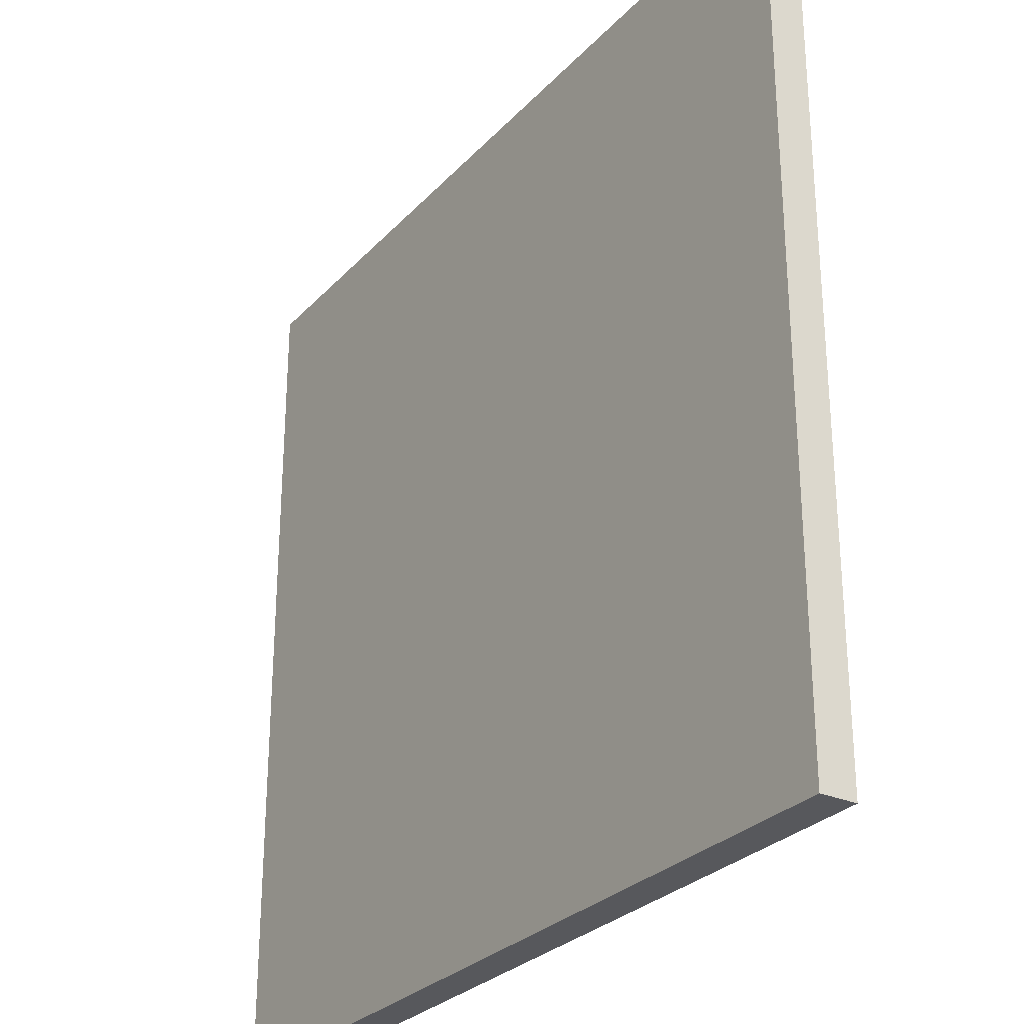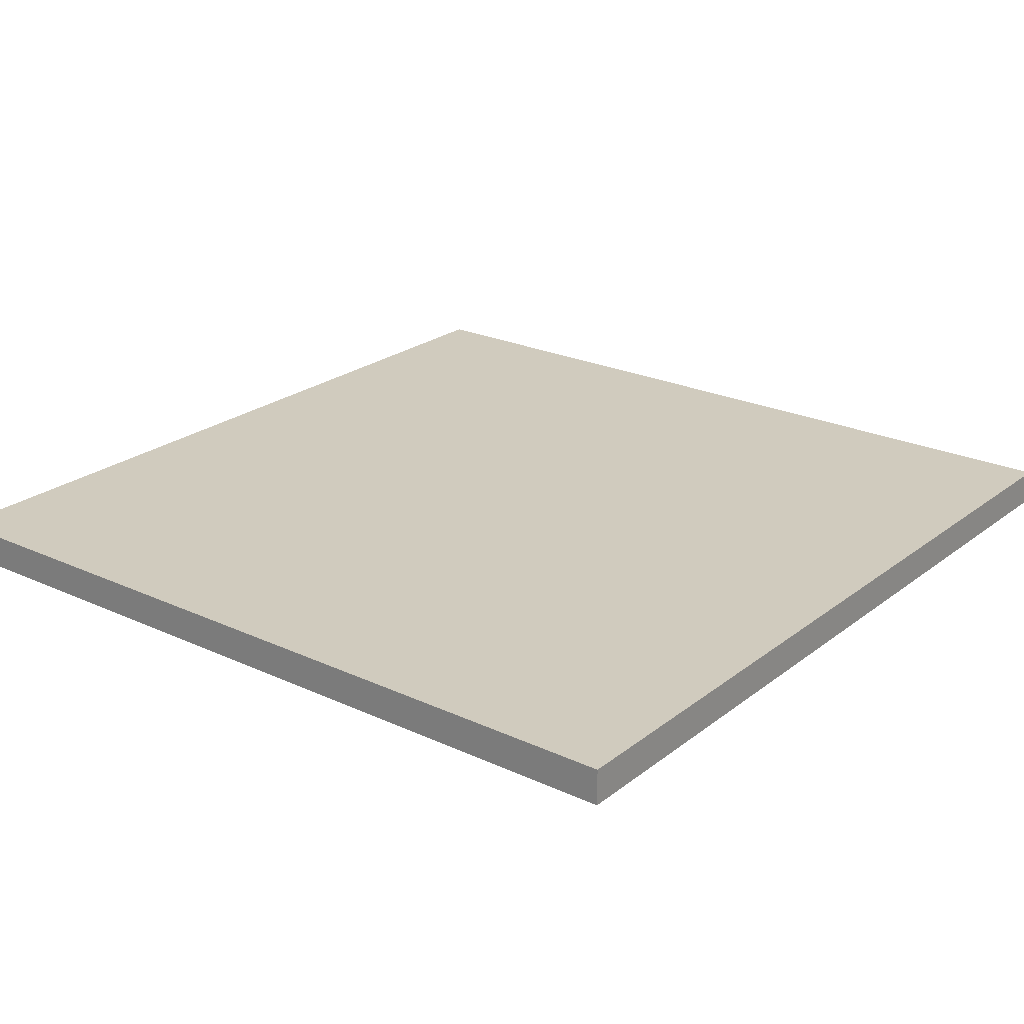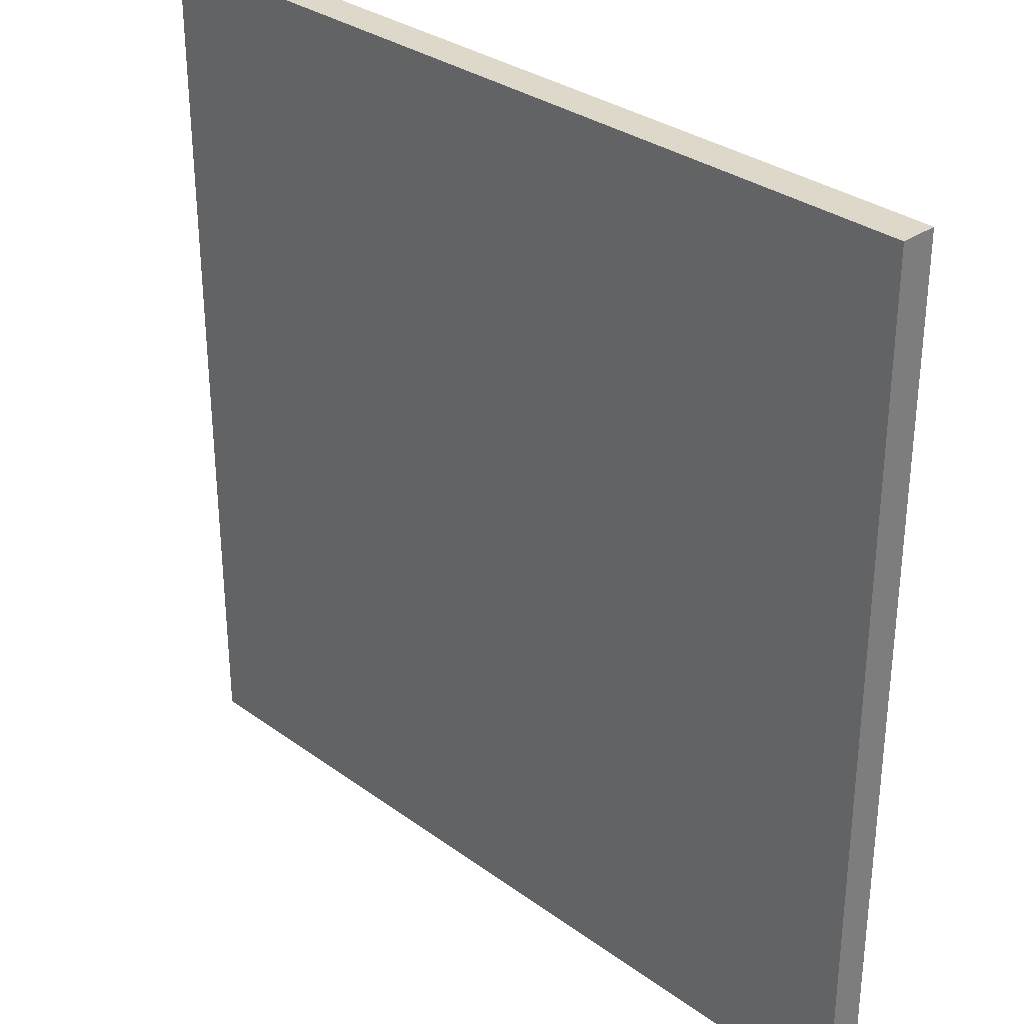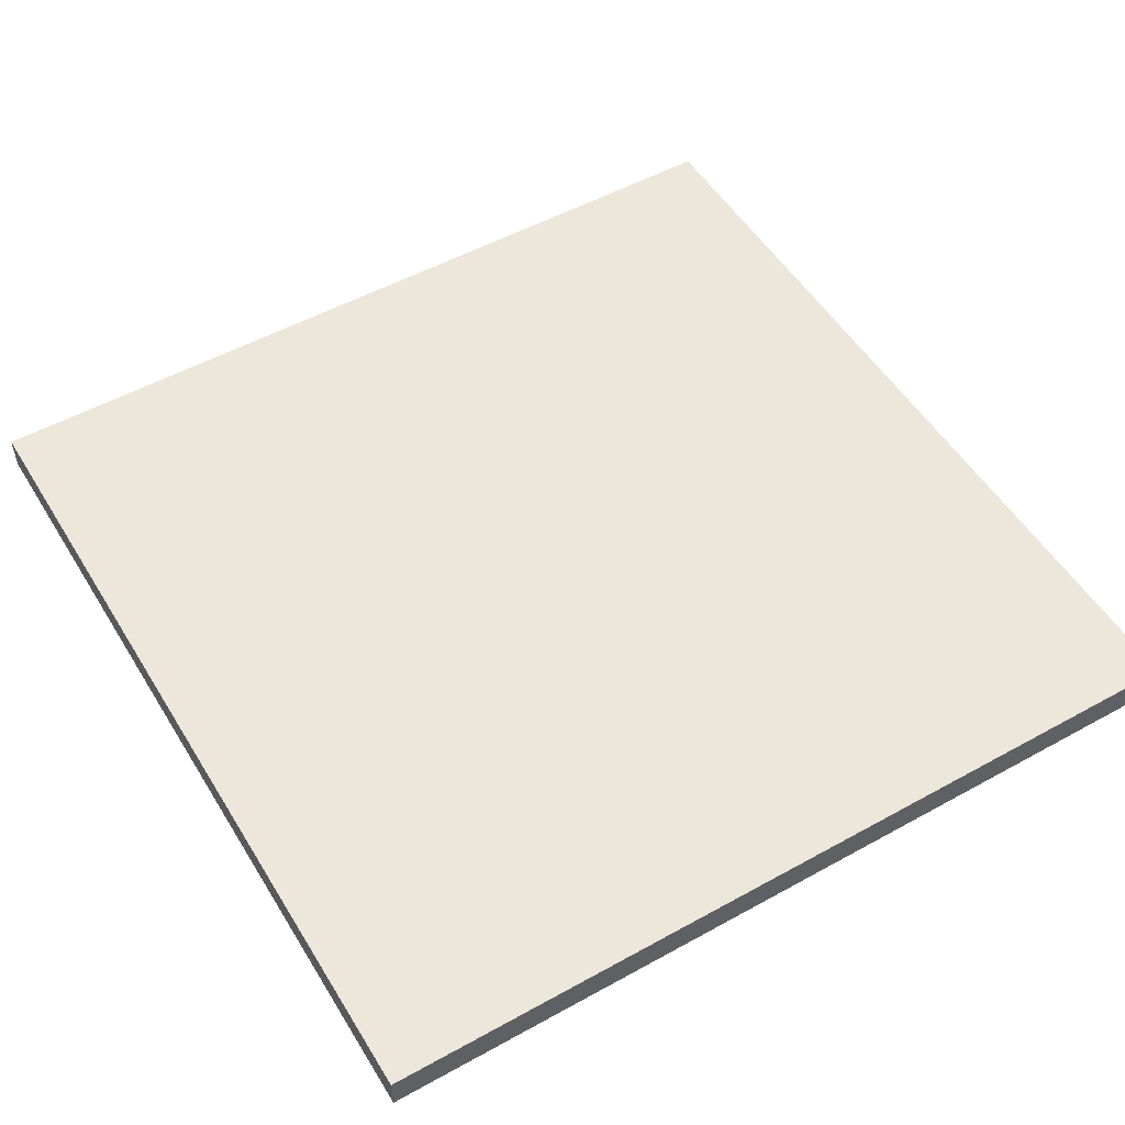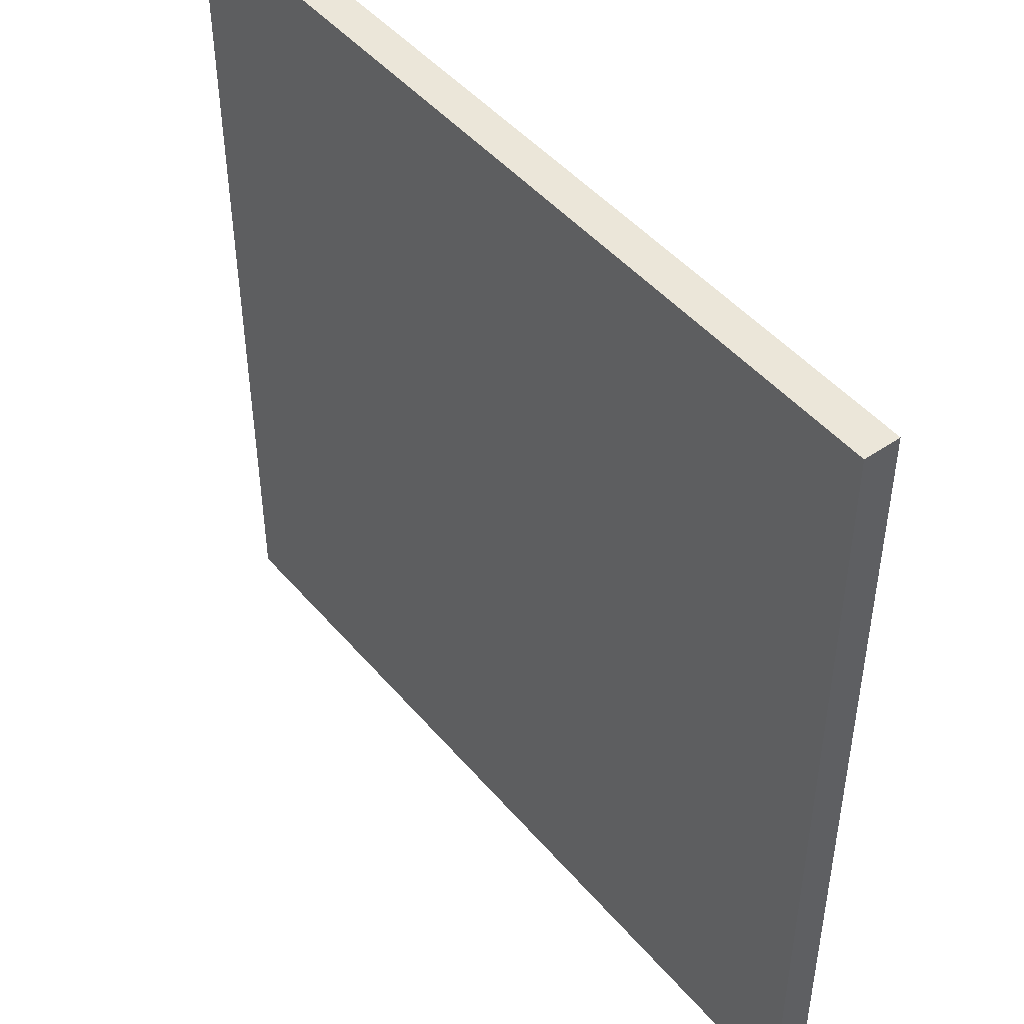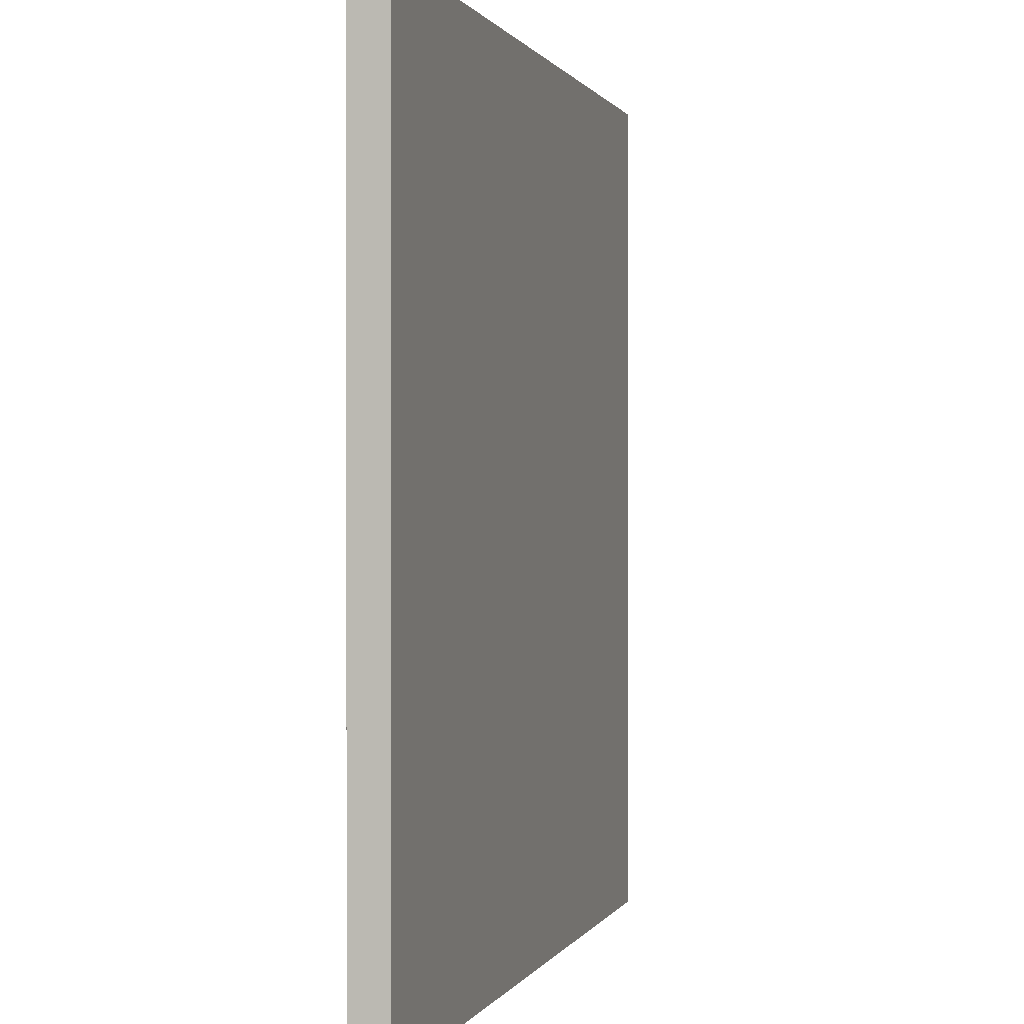
<metadata>
{"format":"obj","ext":"obj","renderer":"f3d","projection":"perspective","resolution":1024,"background":"white","views":[{"elev":-28.4,"azim":56.6,"up":"+Z"},{"elev":23.4,"azim":-142.0,"up":"+Y"},{"elev":31.6,"azim":45.7,"up":"+Z"},{"elev":52.2,"azim":59.2,"up":"+Y"},{"elev":47.0,"azim":-128.0,"up":"+Z"},{"elev":0.5,"azim":104.8,"up":"+Z"}]}
</metadata>
<code>
o
v 7.2 0 2.4
v 7.2 0 -2.4
v 7.2 0.1 2.4
v 7.2 0.1 -2.4
v 7.2 0.2 2.4
v 7.2 0.2 -2.4
v 12 0 2.4
v 12 0 -2.4
v 12 0.1 2.4
v 12 0.1 -2.4
v 12 0.2 2.4
v 12 0.2 -2.4
v 7.2 0 2.4
v 7.2 0.1 2.4
v 7.2 0.2 2.4
v 12 0 2.4
v 12 0.1 2.4
v 12 0.2 2.4
v 7.2 0 -2.4
v 7.2 0.1 -2.4
v 7.2 0.2 -2.4
v 12 0 -2.4
v 12 0.1 -2.4
v 12 0.2 -2.4
v 7.2 0 2.4
v 12 0 2.4
v 7.2 0 -2.4
v 12 0 -2.4
v 7.2 0.2 2.4
v 12 0.2 2.4
v 7.3 0.2 2.3
v 8.2 0.2 2.3
v 8.3 0.2 2.3
v 9.5 0.2 2.3
v 9.6 0.2 2.3
v 10.8 0.2 2.3
v 10.9 0.2 2.3
v 11.9 0.2 2.3
v 7.3 0.2 1.3
v 8.2 0.2 1.3
v 8.3 0.2 1.3
v 9.5 0.2 1.3
v 9.6 0.2 1.3
v 10.8 0.2 1.3
v 10.9 0.2 1.3
v 11.9 0.2 1.3
v 7.3 0.2 1.2
v 8.2 0.2 1.2
v 8.3 0.2 1.2
v 9.5 0.2 1.2
v 9.6 0.2 1.2
v 10.8 0.2 1.2
v 10.9 0.2 1.2
v 11.9 0.2 1.2
v 7.3 0.2 0.1
v 8.2 0.2 0.1
v 8.3 0.2 0.1
v 9.5 0.2 0.1
v 9.6 0.2 0.1
v 10.8 0.2 0.1
v 10.9 0.2 0.1
v 11.9 0.2 0.1
v 7.3 0.2 0
v 8.2 0.2 0
v 8.3 0.2 0
v 9.5 0.2 0
v 9.6 0.2 0
v 10.8 0.2 0
v 10.9 0.2 0
v 11.9 0.2 0
v 7.3 0.2 -1.1
v 8.2 0.2 -1.1
v 8.3 0.2 -1.1
v 9.5 0.2 -1.1
v 9.6 0.2 -1.1
v 10.8 0.2 -1.1
v 10.9 0.2 -1.1
v 11.9 0.2 -1.1
v 7.3 0.2 -1.2
v 8.2 0.2 -1.2
v 8.3 0.2 -1.2
v 9.5 0.2 -1.2
v 9.6 0.2 -1.2
v 10.8 0.2 -1.2
v 10.9 0.2 -1.2
v 11.9 0.2 -1.2
v 7.3 0.2 -2.3
v 8.2 0.2 -2.3
v 8.3 0.2 -2.3
v 9.5 0.2 -2.3
v 9.6 0.2 -2.3
v 10.8 0.2 -2.3
v 10.9 0.2 -2.3
v 11.9 0.2 -2.3
v 7.2 0.2 -2.4
v 12 0.2 -2.4
f 3 2 1
f 4 2 3
f 5 4 3
f 6 4 5
f 7 8 9
f 9 8 10
f 9 10 11
f 11 10 12
f 16 14 13
f 17 15 14
f 17 14 16
f 18 15 17
f 19 20 22
f 20 21 23
f 22 20 23
f 23 21 24
f 27 26 25
f 28 26 27
f 29 30 31
f 31 30 32
f 32 30 33
f 33 30 34
f 34 30 35
f 35 30 36
f 36 30 37
f 37 30 38
f 29 31 39
f 31 32 39
f 32 33 40
f 39 32 40
f 33 34 41
f 40 33 41
f 34 35 42
f 41 34 42
f 35 36 43
f 42 35 43
f 36 37 44
f 43 36 44
f 37 38 45
f 44 37 45
f 38 30 46
f 45 38 46
f 44 45 47
f 43 44 47
f 45 46 47
f 42 43 47
f 41 42 47
f 40 41 47
f 39 40 47
f 29 39 47
f 47 46 48
f 48 46 49
f 49 46 50
f 50 46 51
f 51 46 52
f 52 46 53
f 46 30 54
f 53 46 54
f 29 47 55
f 47 48 55
f 48 49 56
f 55 48 56
f 49 50 57
f 56 49 57
f 50 51 58
f 57 50 58
f 51 52 59
f 58 51 59
f 52 53 60
f 59 52 60
f 53 54 61
f 60 53 61
f 54 30 62
f 61 54 62
f 58 59 63
f 60 61 63
f 61 62 63
f 57 58 63
f 56 57 63
f 55 56 63
f 29 55 63
f 59 60 63
f 63 62 64
f 64 62 65
f 65 62 66
f 66 62 67
f 67 62 68
f 68 62 69
f 62 30 70
f 69 62 70
f 29 63 71
f 63 64 71
f 64 65 72
f 71 64 72
f 65 66 73
f 72 65 73
f 66 67 74
f 73 66 74
f 67 68 75
f 74 67 75
f 68 69 76
f 75 68 76
f 69 70 77
f 76 69 77
f 70 30 78
f 77 70 78
f 74 75 79
f 76 77 79
f 77 78 79
f 73 74 79
f 72 73 79
f 71 72 79
f 29 71 79
f 75 76 79
f 79 78 80
f 80 78 81
f 81 78 82
f 82 78 83
f 83 78 84
f 84 78 85
f 78 30 86
f 85 78 86
f 29 79 87
f 79 80 87
f 80 81 88
f 87 80 88
f 81 82 89
f 88 81 89
f 82 83 90
f 89 82 90
f 83 84 91
f 90 83 91
f 84 85 92
f 91 84 92
f 85 86 93
f 92 85 93
f 86 30 94
f 93 86 94
f 90 91 95
f 92 93 95
f 93 94 95
f 89 90 95
f 88 89 95
f 87 88 95
f 29 87 95
f 91 92 95
f 94 30 96
f 95 94 96

</code>
